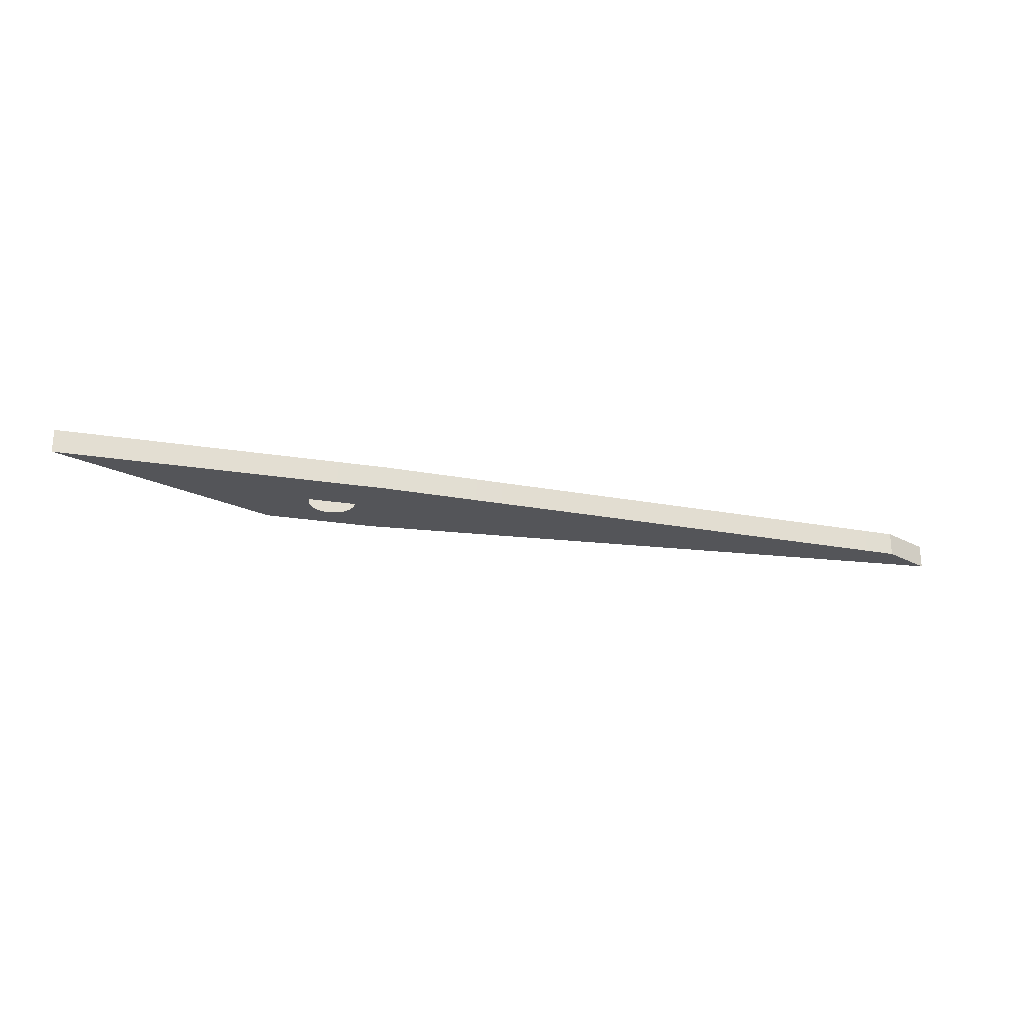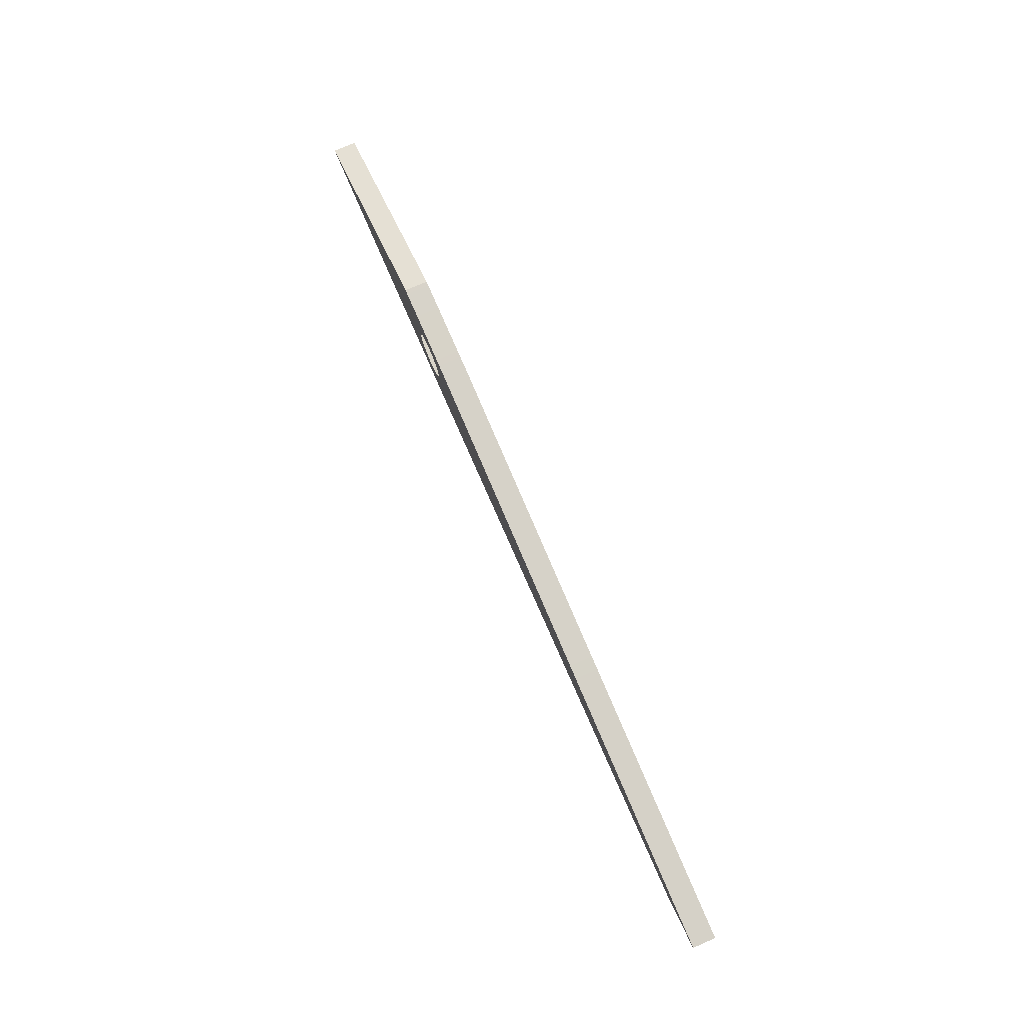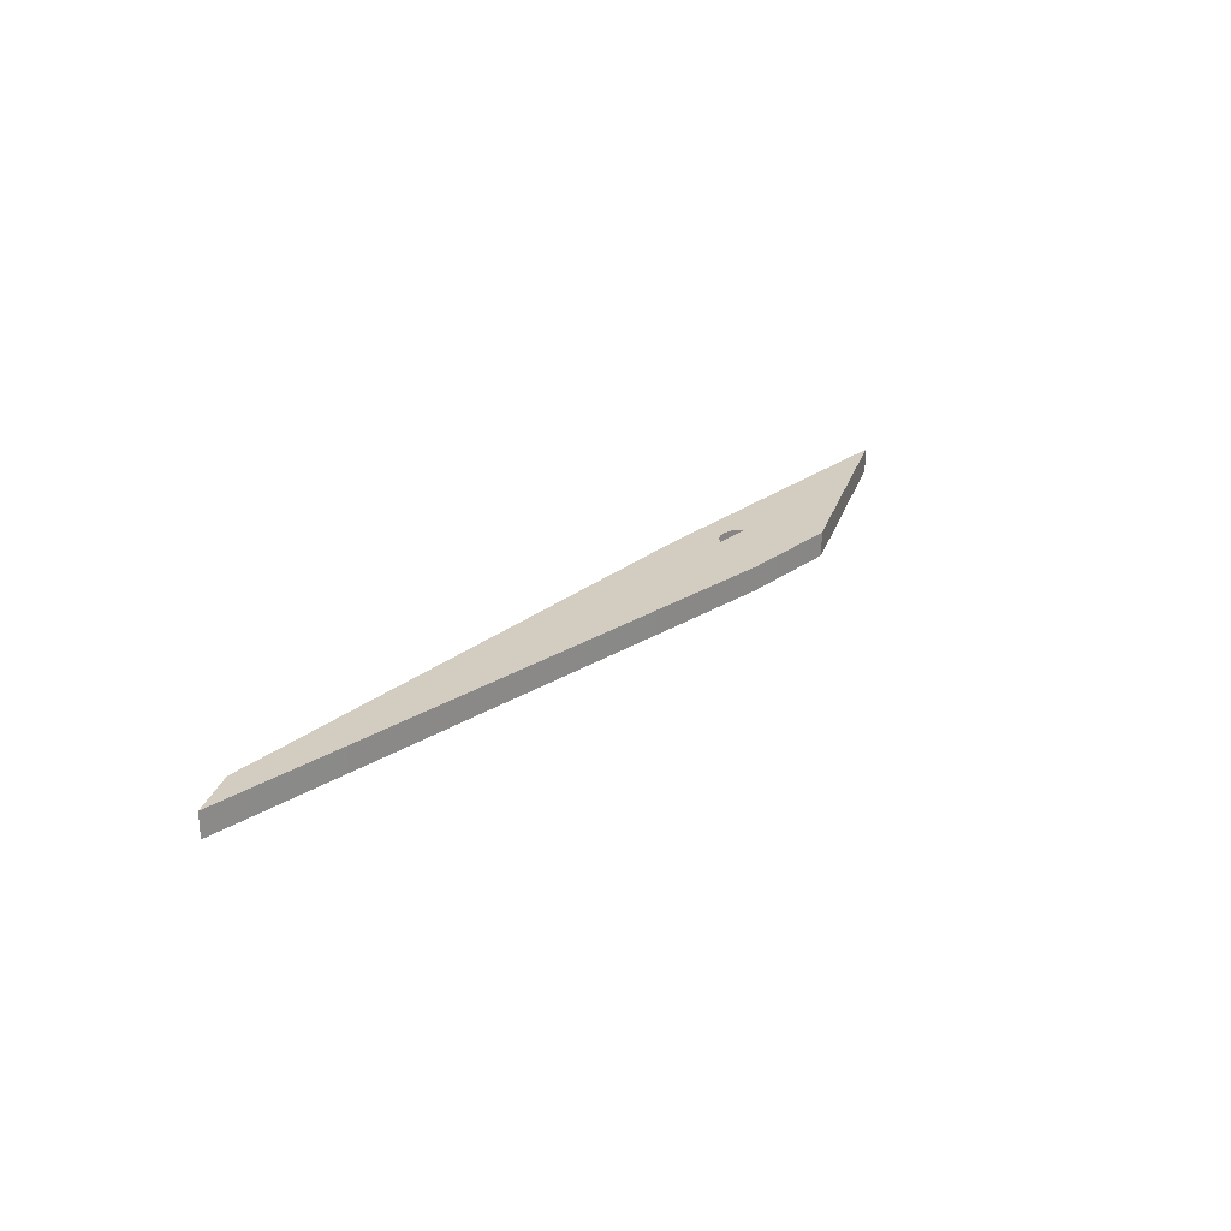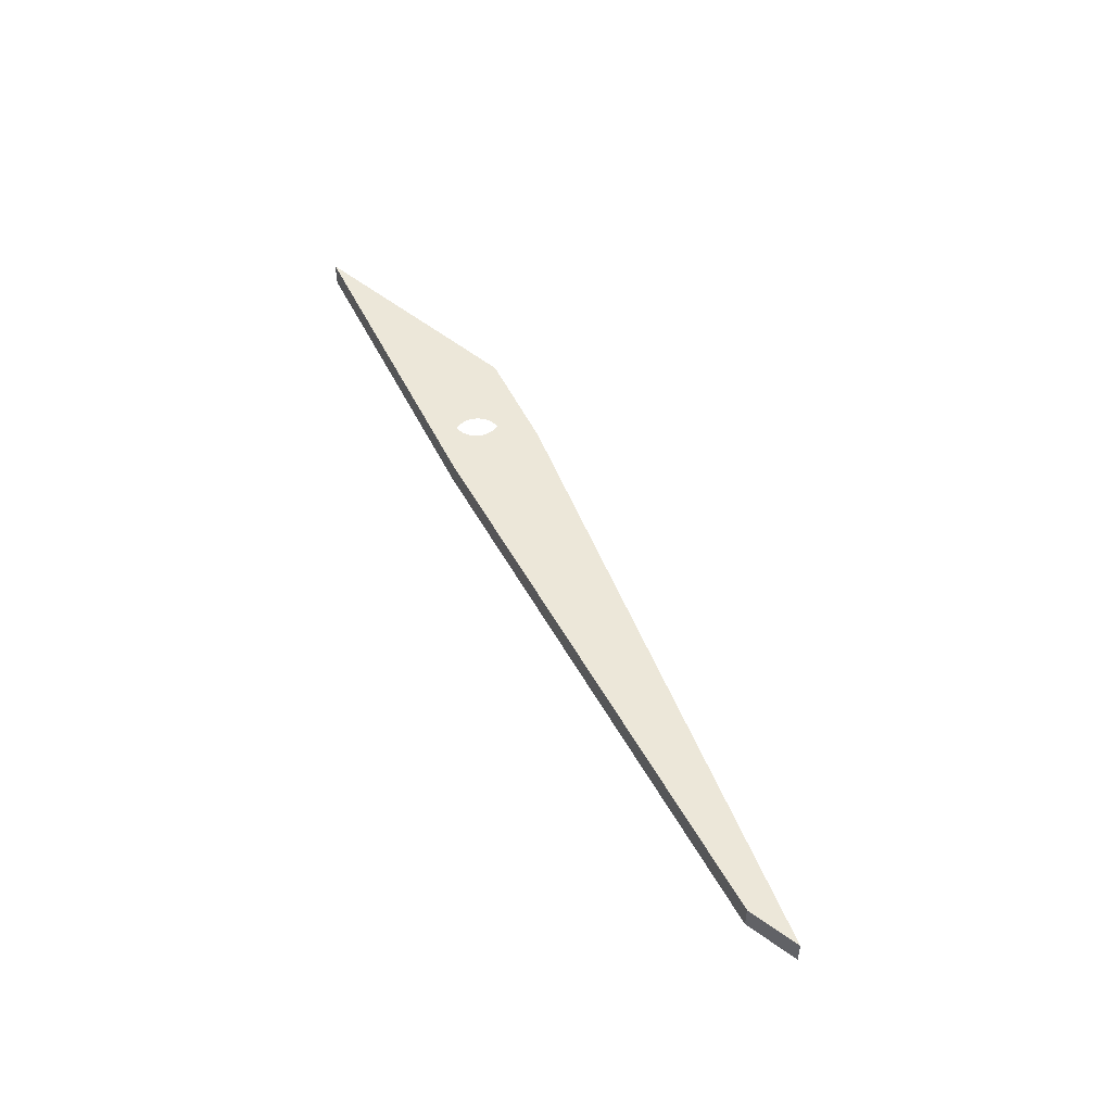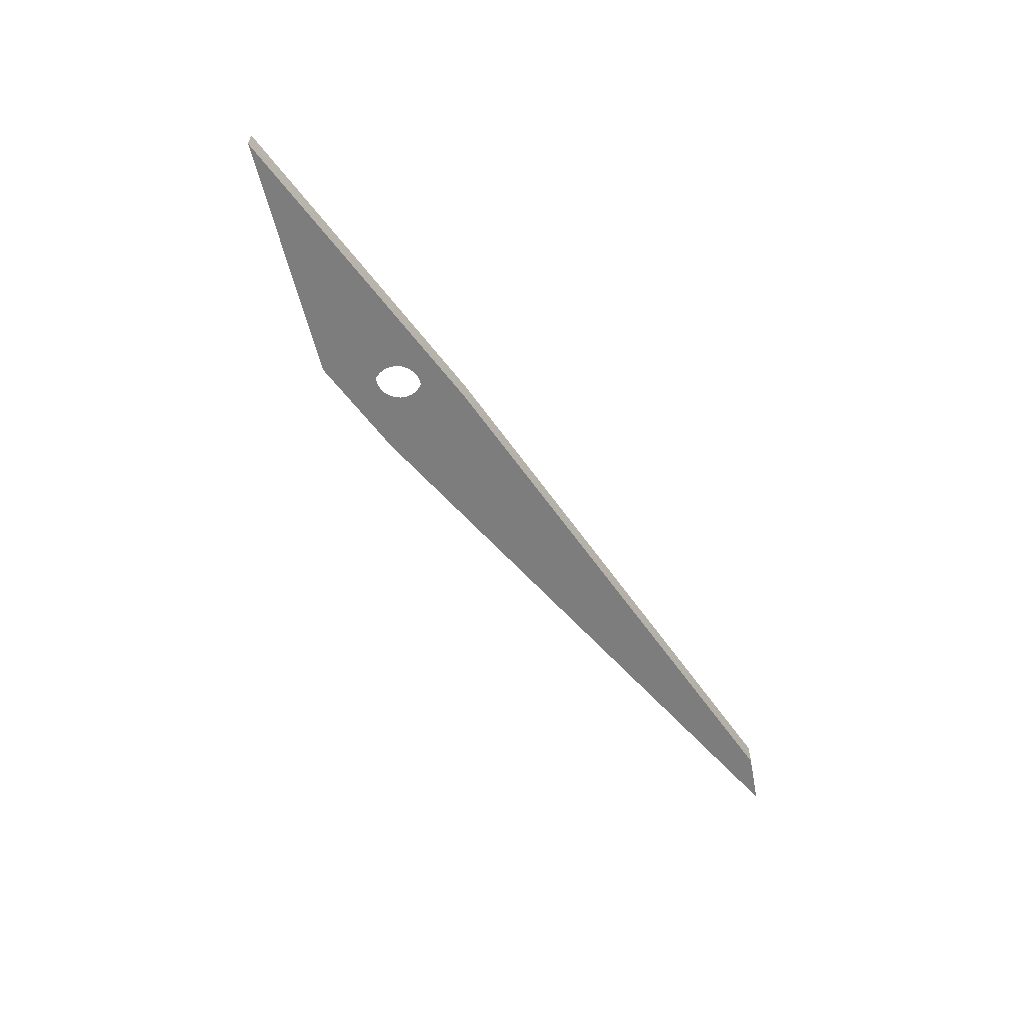
<metadata>
{"format":"obj","ext":"obj","renderer":"f3d","projection":"perspective","resolution":1024,"background":"white","views":[{"elev":-24.8,"azim":165.4,"up":"+Y"},{"elev":76.0,"azim":-113.4,"up":"+Z"},{"elev":24.4,"azim":-50.7,"up":"+Y"},{"elev":50.2,"azim":-115.2,"up":"+Y"},{"elev":-59.2,"azim":126.9,"up":"+Y"}]}
</metadata>
<code>
o #ID76
v -0.03143 -0.02338 -0.01739
v -0.3711 0.001143 -0.01739
v -0.03143 0.001143 -0.01739
v -0.3711 -0.02338 -0.01739
v -0.3711 -0.02338 -0.01739
v -0.03143 -0.02338 -0.01739
v -0.3711 0.001143 -0.01739
v -0.03143 0.001143 -0.01739
v -0.3711 0.001143 0.08068
v -0.9593 0.001143 0.007126
v -1.009 0.001143 0.03164
v -0.3711 0.001143 -0.01739
v -0.3453 0.001143 0.03943
v -0.3425 0.001143 0.04519
v -0.3383 0.001143 0.05001
v -0.333 0.001143 0.05359
v -0.2601 0.001143 0.08068
v -0.3465 0.001143 0.03315
v -0.3269 0.001143 0.05567
v -0.3206 0.001143 0.05612
v -0.3143 0.001143 0.05489
v -0.3085 0.001143 0.05209
v -0.3037 0.001143 0.04788
v -0.3001 0.001143 0.04258
v -0.298 0.001143 0.03652
v -0.2976 0.001143 0.03014
v -0.3236 0.001143 0.007172
v -0.03143 0.001143 -0.01739
v -0.3299 0.001143 0.008395
v -0.3356 0.001143 0.0112
v -0.3404 0.001143 0.0154
v -0.344 0.001143 0.02071
v -0.3461 0.001143 0.02677
v -0.3172 0.001143 0.007616
v -0.3111 0.001143 0.009698
v -0.3058 0.001143 0.01328
v -0.3016 0.001143 0.0181
v -0.2988 0.001143 0.02386
v -0.2601 0.001143 0.08068
v -0.2976 0.001143 0.03014
v -0.03143 0.001143 -0.01739
v -0.2988 0.001143 0.02386
v -0.3016 0.001143 0.0181
v -0.3058 0.001143 0.01328
v -0.3111 0.001143 0.009698
v -0.3172 0.001143 0.007616
v -0.3236 0.001143 0.007172
v -0.3465 0.001143 0.03315
v -0.3711 0.001143 -0.01739
v -0.3461 0.001143 0.02677
v -0.344 0.001143 0.02071
v -0.3404 0.001143 0.0154
v -0.3356 0.001143 0.0112
v -0.3299 0.001143 0.008395
v -0.298 0.001143 0.03652
v -0.3001 0.001143 0.04258
v -0.3037 0.001143 0.04788
v -0.3085 0.001143 0.05209
v -0.3143 0.001143 0.05489
v -0.3206 0.001143 0.05612
v -0.3269 0.001143 0.05567
v -0.333 0.001143 0.05359
v -0.3453 0.001143 0.03943
v -0.3711 0.001143 0.08068
v -0.3383 0.001143 0.05001
v -0.3425 0.001143 0.04519
v -0.9593 0.001143 0.007126
v -1.009 0.001143 0.03164
v -0.2601 -0.02338 0.08068
v -0.03143 0.001143 -0.01739
v -0.2601 0.001143 0.08068
v -0.03143 -0.02338 -0.01739
v -0.03143 -0.02338 -0.01739
v -0.2601 -0.02338 0.08068
v -0.03143 0.001143 -0.01739
v -0.2601 0.001143 0.08068
v -0.9593 -0.02338 0.007126
v -0.3711 -0.02338 0.08068
v -1.009 -0.02338 0.03164
v -0.3711 -0.02338 -0.01739
v -0.344 -0.02338 0.02071
v -0.3404 -0.02338 0.0154
v -0.3356 -0.02338 0.0112
v -0.3299 -0.02338 0.008395
v -0.3236 -0.02338 0.007172
v -0.03143 -0.02338 -0.01739
v -0.3461 -0.02338 0.02677
v -0.3465 -0.02338 0.03315
v -0.3172 -0.02338 0.007616
v -0.3111 -0.02338 0.009698
v -0.3058 -0.02338 0.01328
v -0.3016 -0.02338 0.0181
v -0.2988 -0.02338 0.02386
v -0.2976 -0.02338 0.03014
v -0.2601 -0.02338 0.08068
v -0.333 -0.02338 0.05359
v -0.3383 -0.02338 0.05001
v -0.3425 -0.02338 0.04519
v -0.3453 -0.02338 0.03943
v -0.3269 -0.02338 0.05567
v -0.3206 -0.02338 0.05612
v -0.3143 -0.02338 0.05489
v -0.3085 -0.02338 0.05209
v -0.3037 -0.02338 0.04788
v -0.3001 -0.02338 0.04258
v -0.298 -0.02338 0.03652
v -0.2976 -0.02338 0.03014
v -0.298 -0.02338 0.03652
v -0.2601 -0.02338 0.08068
v -0.3001 -0.02338 0.04258
v -0.3037 -0.02338 0.04788
v -0.3085 -0.02338 0.05209
v -0.3143 -0.02338 0.05489
v -0.3206 -0.02338 0.05612
v -0.3269 -0.02338 0.05567
v -0.333 -0.02338 0.05359
v -0.3465 -0.02338 0.03315
v -0.3711 -0.02338 0.08068
v -0.3453 -0.02338 0.03943
v -0.3425 -0.02338 0.04519
v -0.3383 -0.02338 0.05001
v -0.03143 -0.02338 -0.01739
v -0.2988 -0.02338 0.02386
v -0.3016 -0.02338 0.0181
v -0.3058 -0.02338 0.01328
v -0.3111 -0.02338 0.009698
v -0.3172 -0.02338 0.007616
v -0.3236 -0.02338 0.007172
v -0.3461 -0.02338 0.02677
v -0.344 -0.02338 0.02071
v -0.3711 -0.02338 -0.01739
v -0.3299 -0.02338 0.008395
v -0.3356 -0.02338 0.0112
v -0.3404 -0.02338 0.0154
v -0.9593 -0.02338 0.007126
v -1.009 -0.02338 0.03164
v -0.9593 0.001143 0.007126
v -0.9593 -0.02338 0.007126
v -0.9593 -0.02338 0.007126
v -0.9593 0.001143 0.007126
v -0.9593 -0.02338 0.007126
v -1.009 0.001143 0.03164
v -0.9593 0.001143 0.007126
v -1.009 -0.02338 0.03164
v -1.009 -0.02338 0.03164
v -0.9593 -0.02338 0.007126
v -1.009 0.001143 0.03164
v -0.9593 0.001143 0.007126
v -1.009 -0.02338 0.03164
v -0.3711 0.001143 0.08068
v -1.009 0.001143 0.03164
v -0.3711 -0.02338 0.08068
v -0.3711 -0.02338 0.08068
v -1.009 -0.02338 0.03164
v -0.3711 0.001143 0.08068
v -1.009 0.001143 0.03164
v -0.2601 0.001143 0.08068
v -0.2601 -0.02338 0.08068
v -0.2601 -0.02338 0.08068
v -0.2601 0.001143 0.08068
f 1 2 3
f 2 1 4
f 5 6 7
f 8 7 6
f 9 10 11
f 10 9 12
f 12 9 13
f 13 9 14
f 14 9 15
f 15 9 16
f 16 9 17
f 12 13 18
f 16 17 19
f 19 17 20
f 20 17 21
f 21 17 22
f 22 17 23
f 23 17 24
f 24 17 25
f 25 17 26
f 12 27 28
f 27 12 29
f 29 12 30
f 30 12 31
f 31 12 32
f 32 12 33
f 33 12 18
f 28 27 34
f 28 34 35
f 28 35 36
f 28 36 37
f 28 37 38
f 28 38 26
f 28 26 17
f 39 40 41
f 40 42 41
f 42 43 41
f 43 44 41
f 44 45 41
f 45 46 41
f 46 47 41
f 48 49 50
f 50 49 51
f 51 49 52
f 52 49 53
f 53 49 54
f 54 49 47
f 41 47 49
f 40 39 55
f 55 39 56
f 56 39 57
f 57 39 58
f 58 39 59
f 59 39 60
f 60 39 61
f 61 39 62
f 48 63 49
f 39 64 62
f 62 64 65
f 65 64 66
f 66 64 63
f 63 64 49
f 49 64 67
f 68 67 64
f 69 70 71
f 70 69 72
f 73 74 75
f 76 75 74
f 77 78 79
f 78 77 80
f 78 80 81
f 81 80 82
f 82 80 83
f 83 80 84
f 84 80 85
f 85 80 86
f 78 81 87
f 78 87 88
f 85 86 89
f 89 86 90
f 90 86 91
f 91 86 92
f 92 86 93
f 93 86 94
f 94 86 95
f 78 96 95
f 96 78 97
f 97 78 98
f 98 78 99
f 99 78 88
f 95 96 100
f 95 100 101
f 95 101 102
f 95 102 103
f 95 103 104
f 95 104 105
f 95 105 106
f 95 106 94
f 107 108 109
f 108 110 109
f 110 111 109
f 111 112 109
f 112 113 109
f 113 114 109
f 114 115 109
f 115 116 109
f 117 118 119
f 119 118 120
f 120 118 121
f 121 118 116
f 109 116 118
f 109 122 107
f 107 122 123
f 123 122 124
f 124 122 125
f 125 122 126
f 126 122 127
f 127 122 128
f 117 129 118
f 129 130 118
f 122 131 128
f 128 131 132
f 132 131 133
f 133 131 134
f 134 131 130
f 130 131 118
f 131 135 118
f 136 118 135
f 4 137 2
f 137 4 138
f 139 5 140
f 7 140 5
f 141 142 143
f 142 141 144
f 145 146 147
f 148 147 146
f 149 150 151
f 150 149 152
f 153 154 155
f 156 155 154
f 152 157 150
f 157 152 158
f 159 153 160
f 155 160 153

</code>
